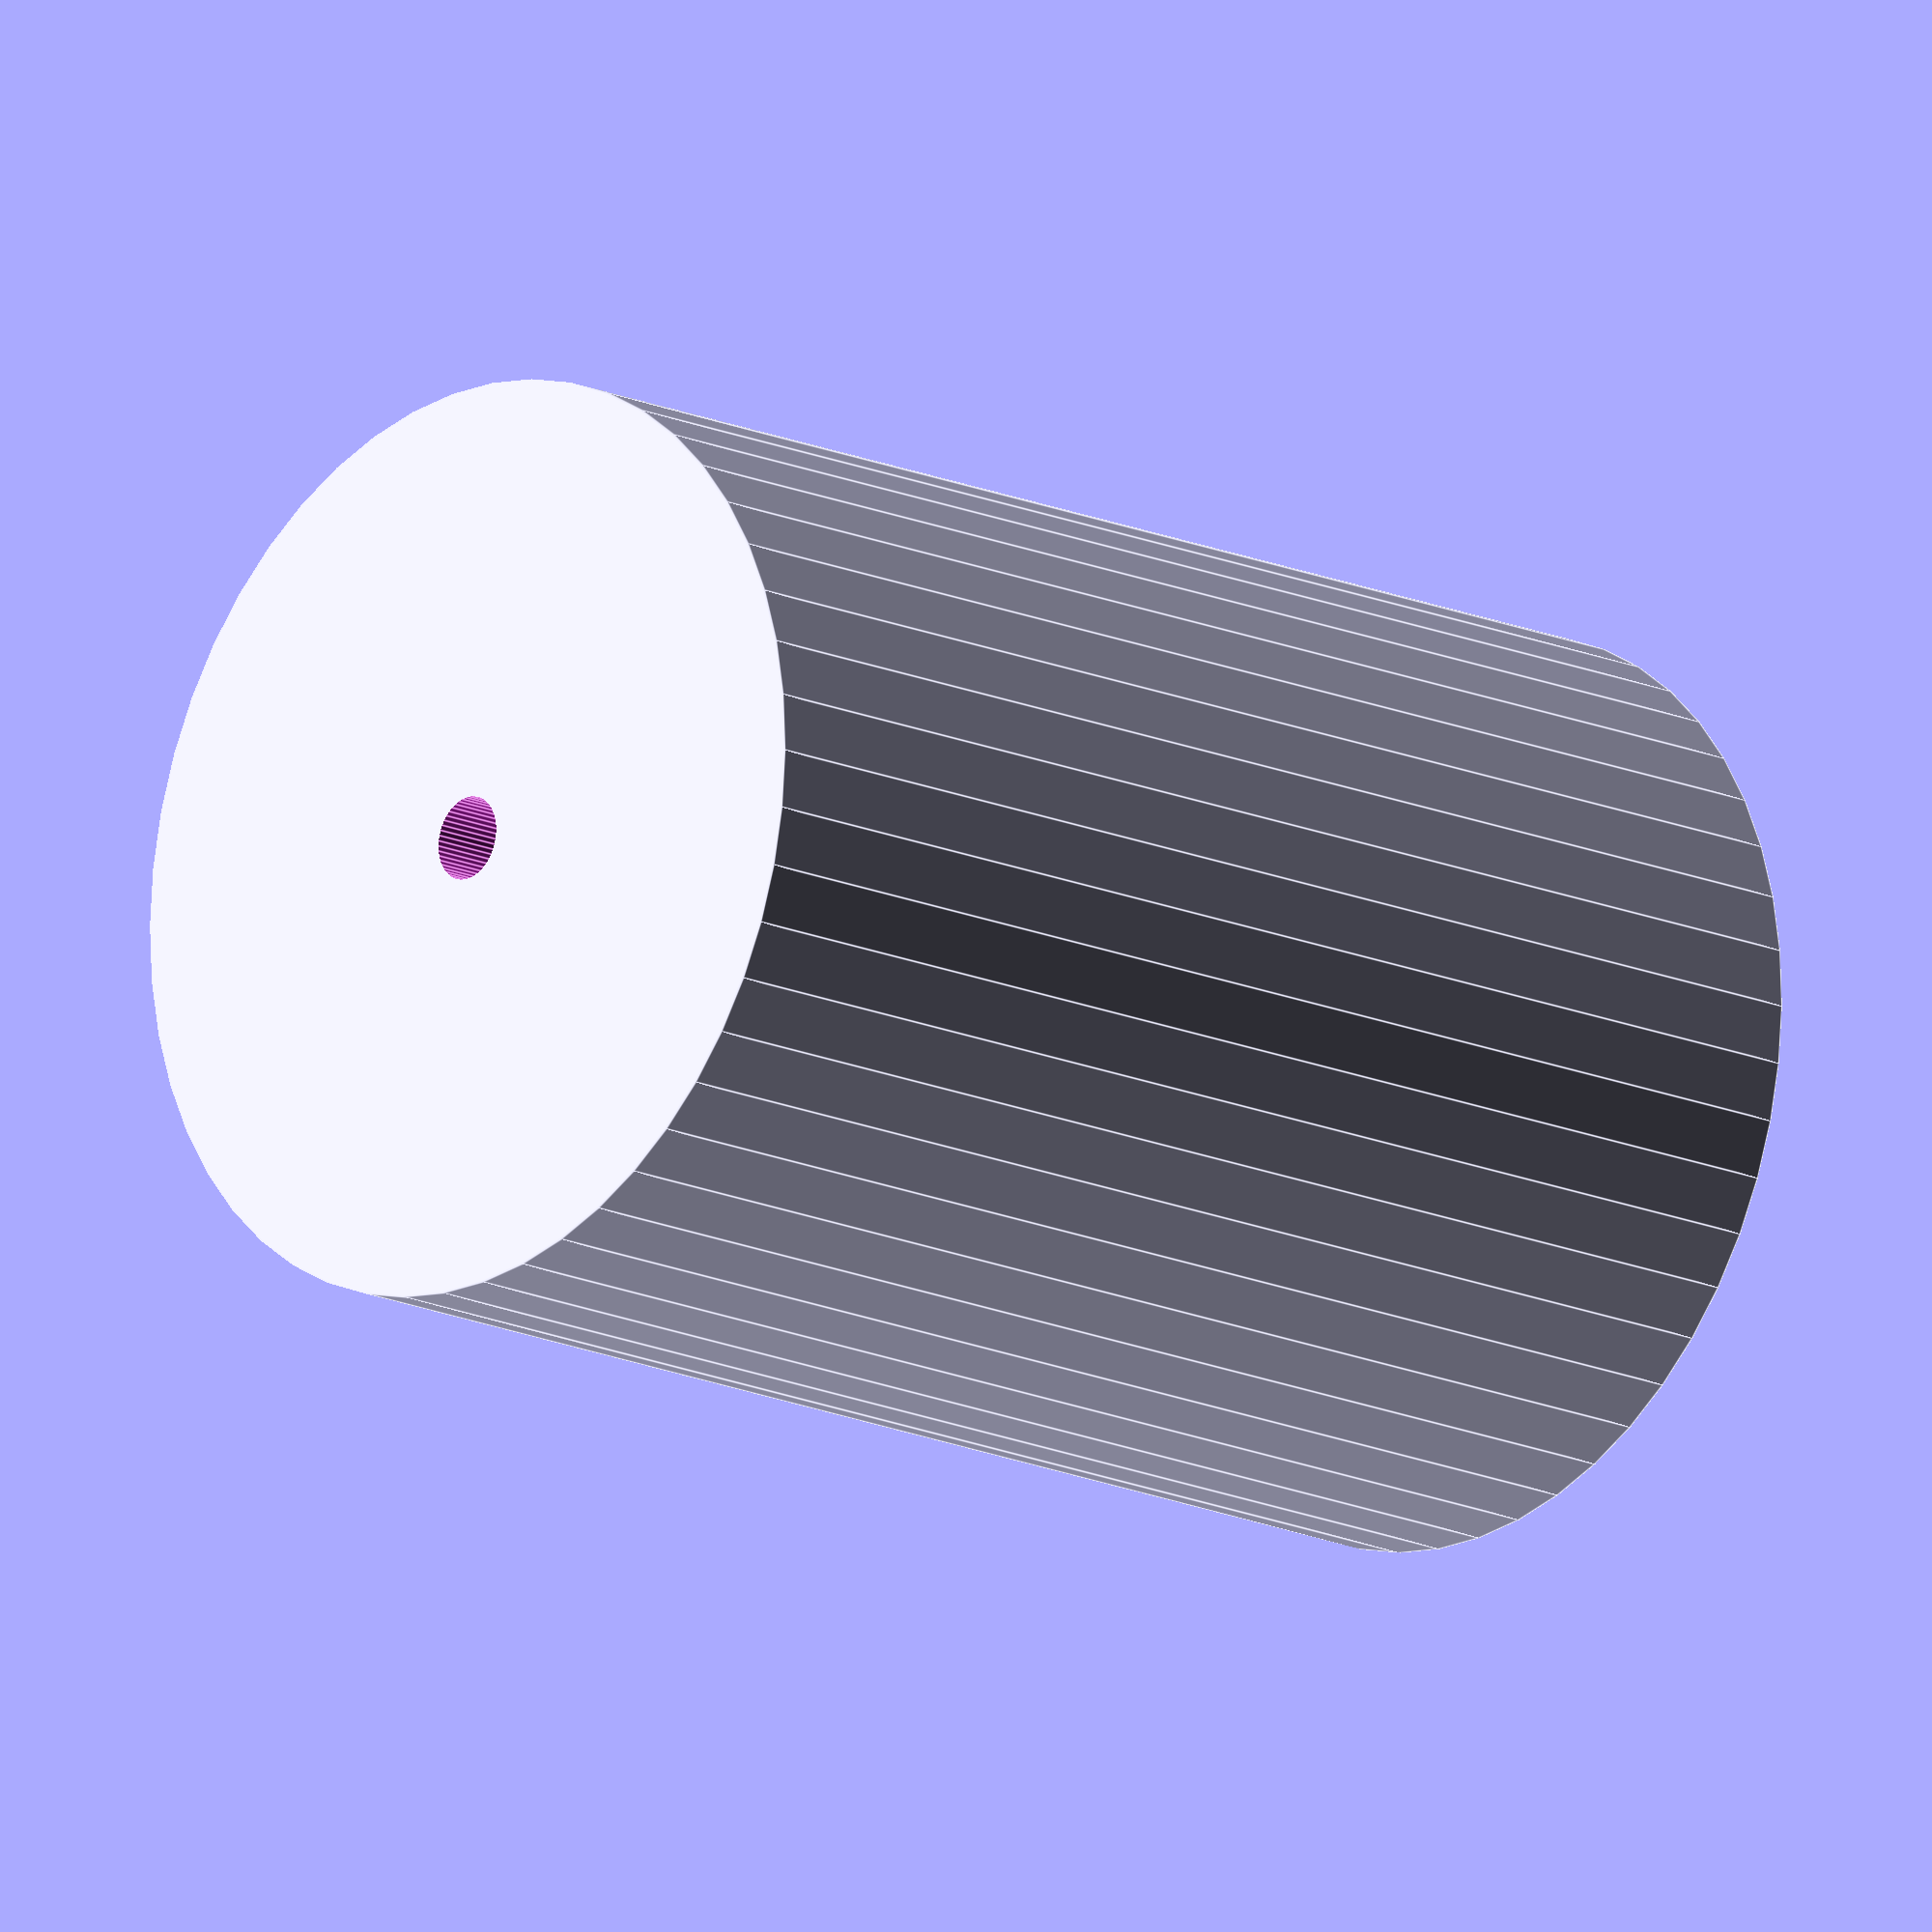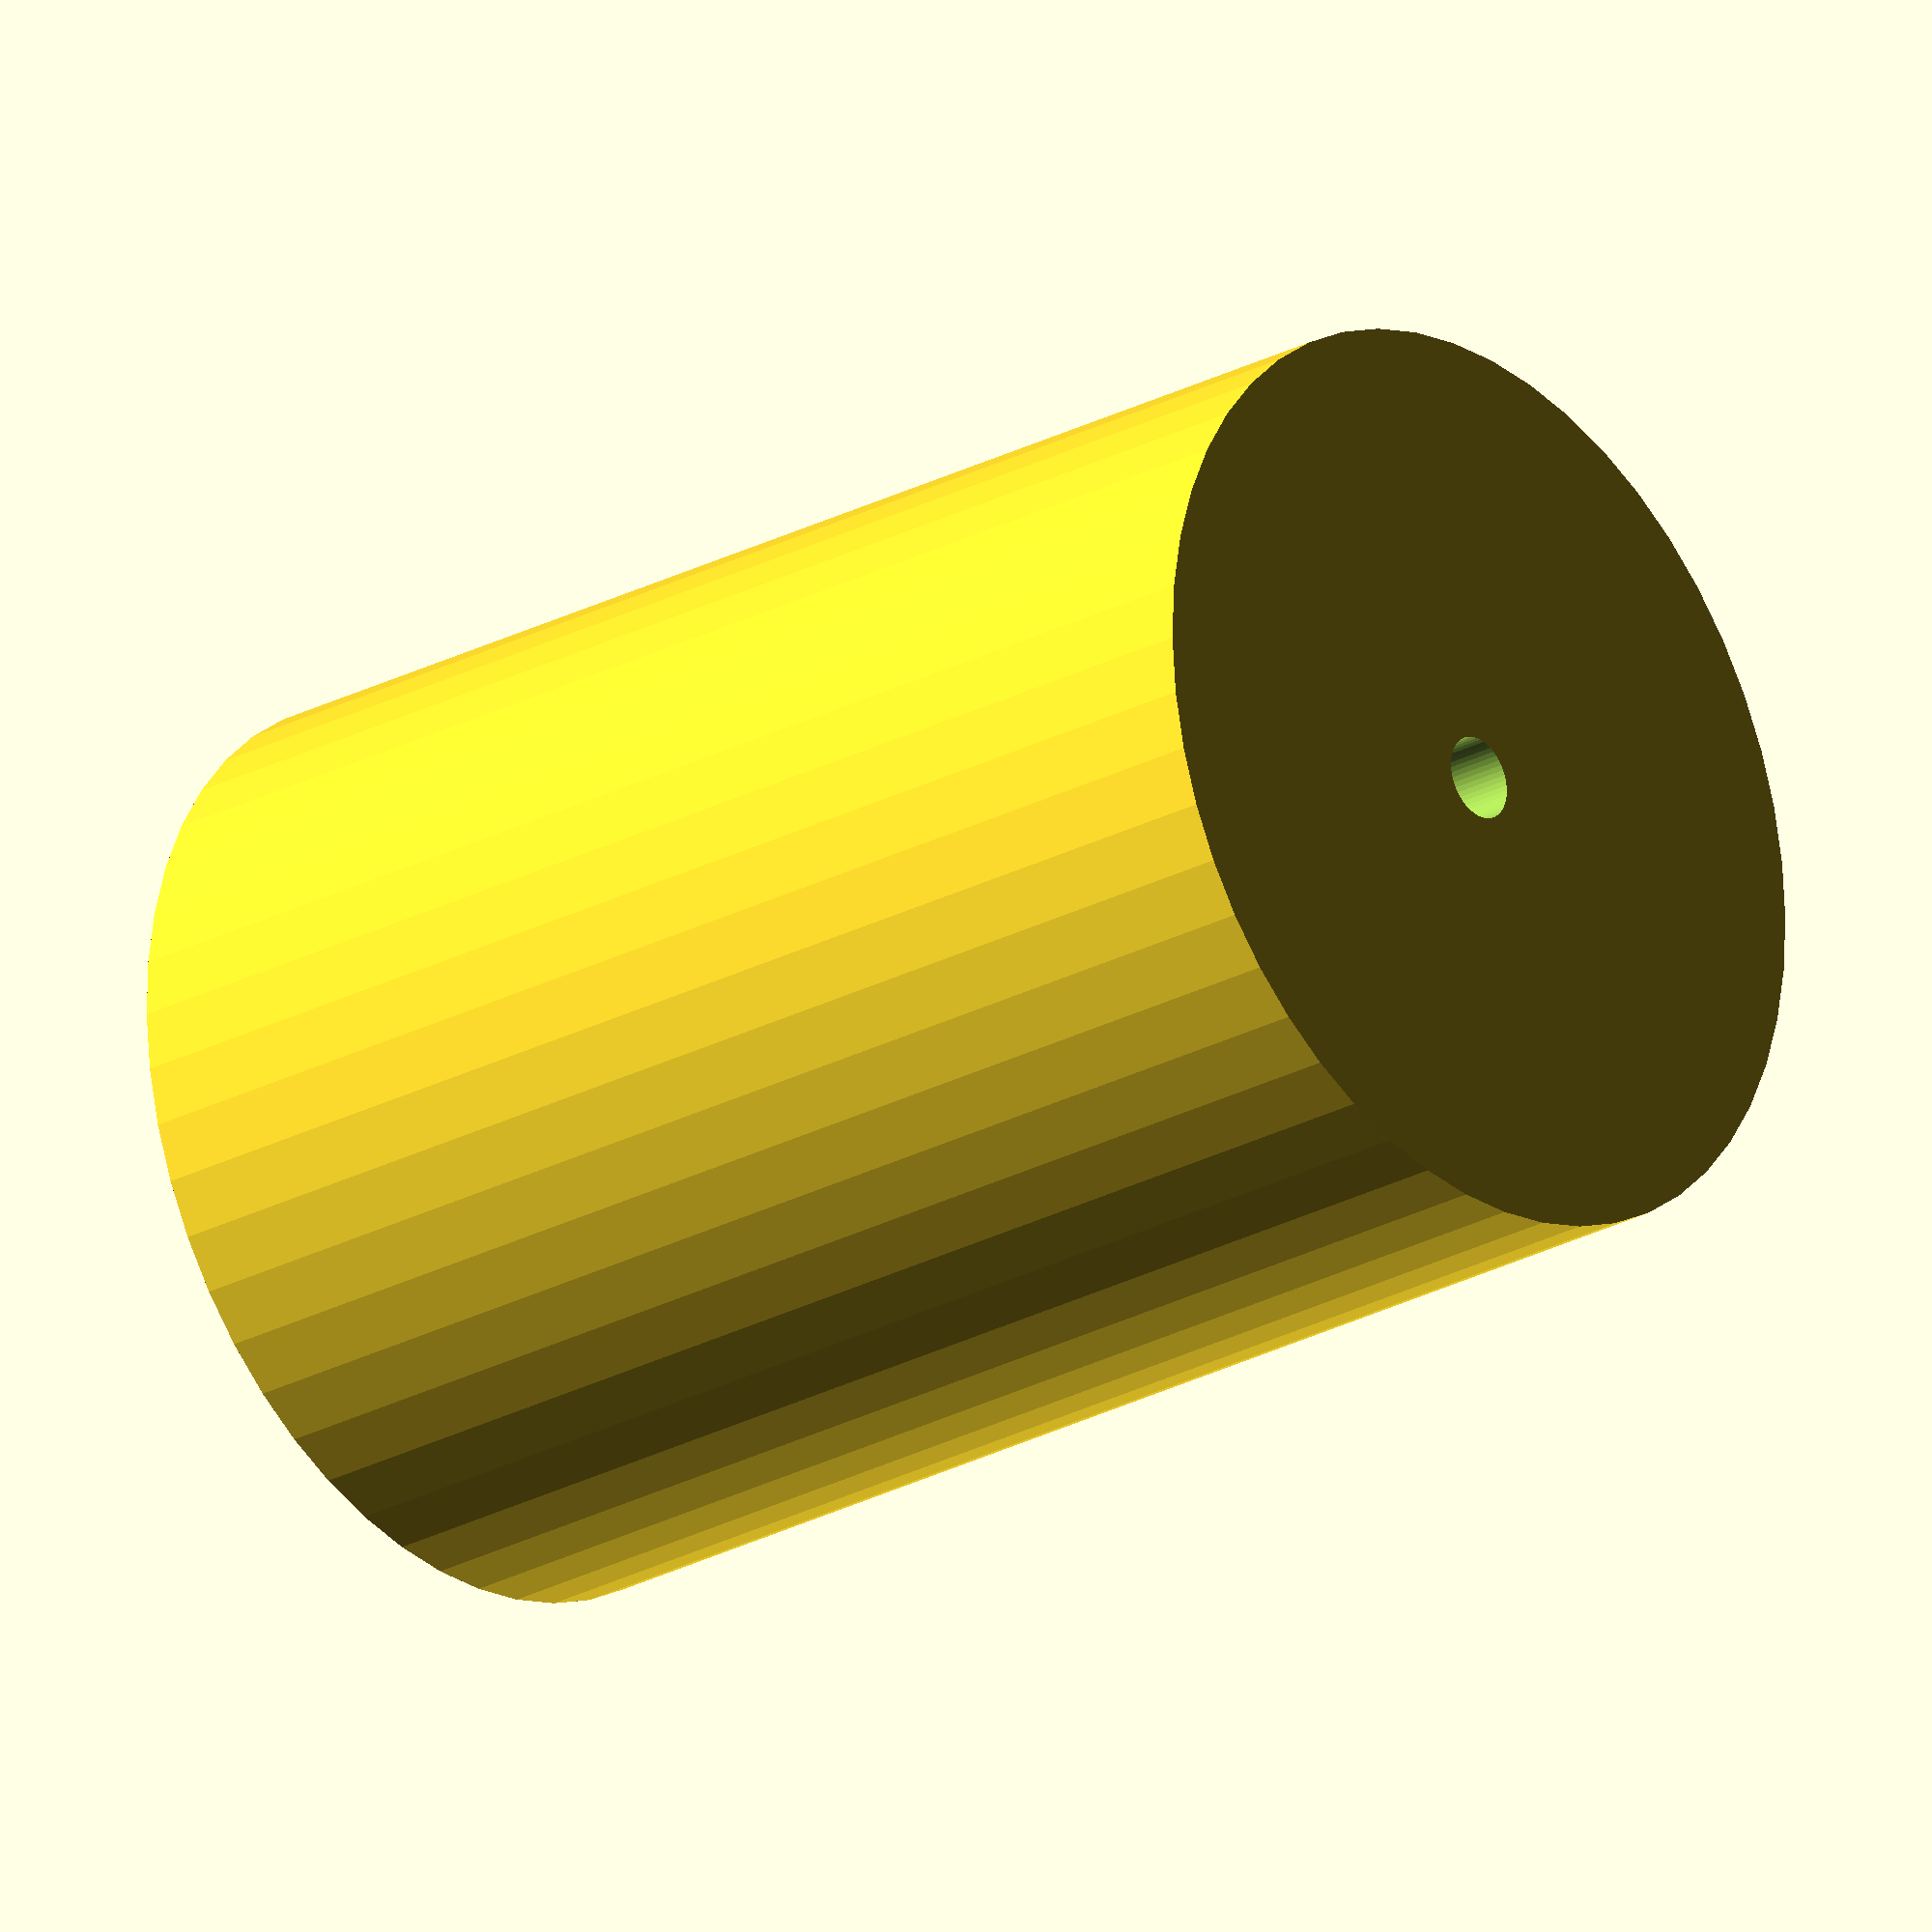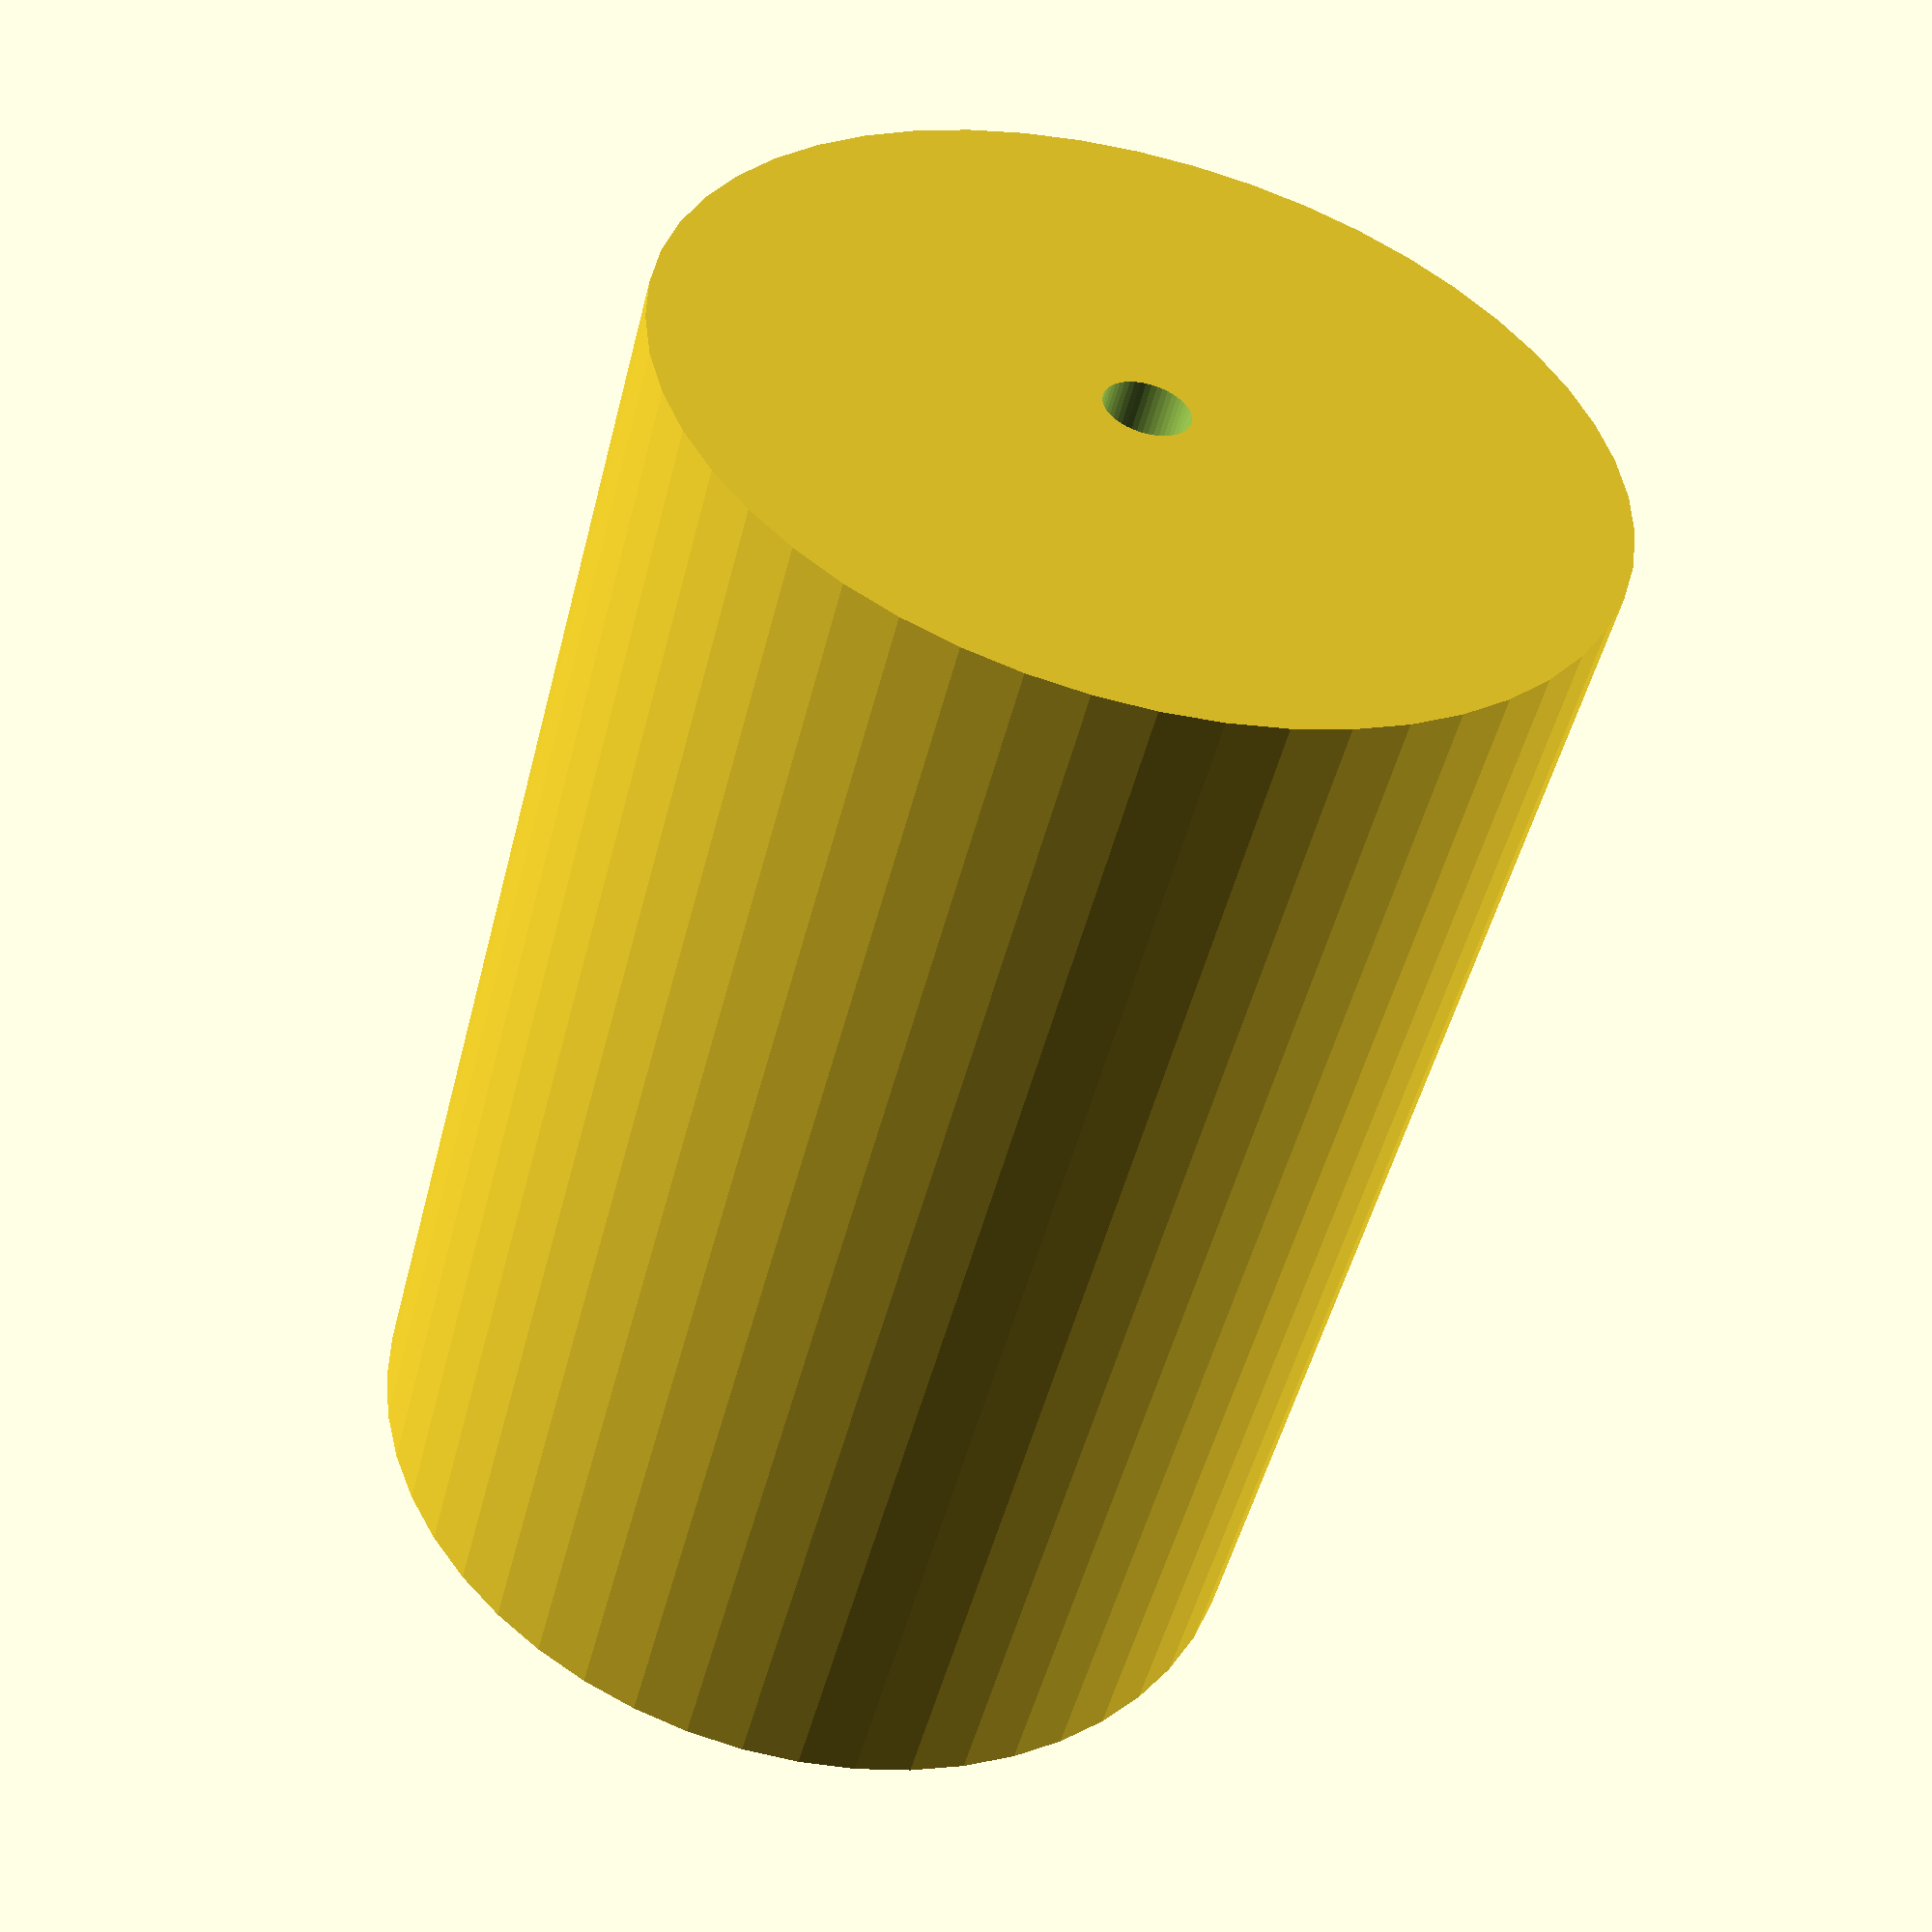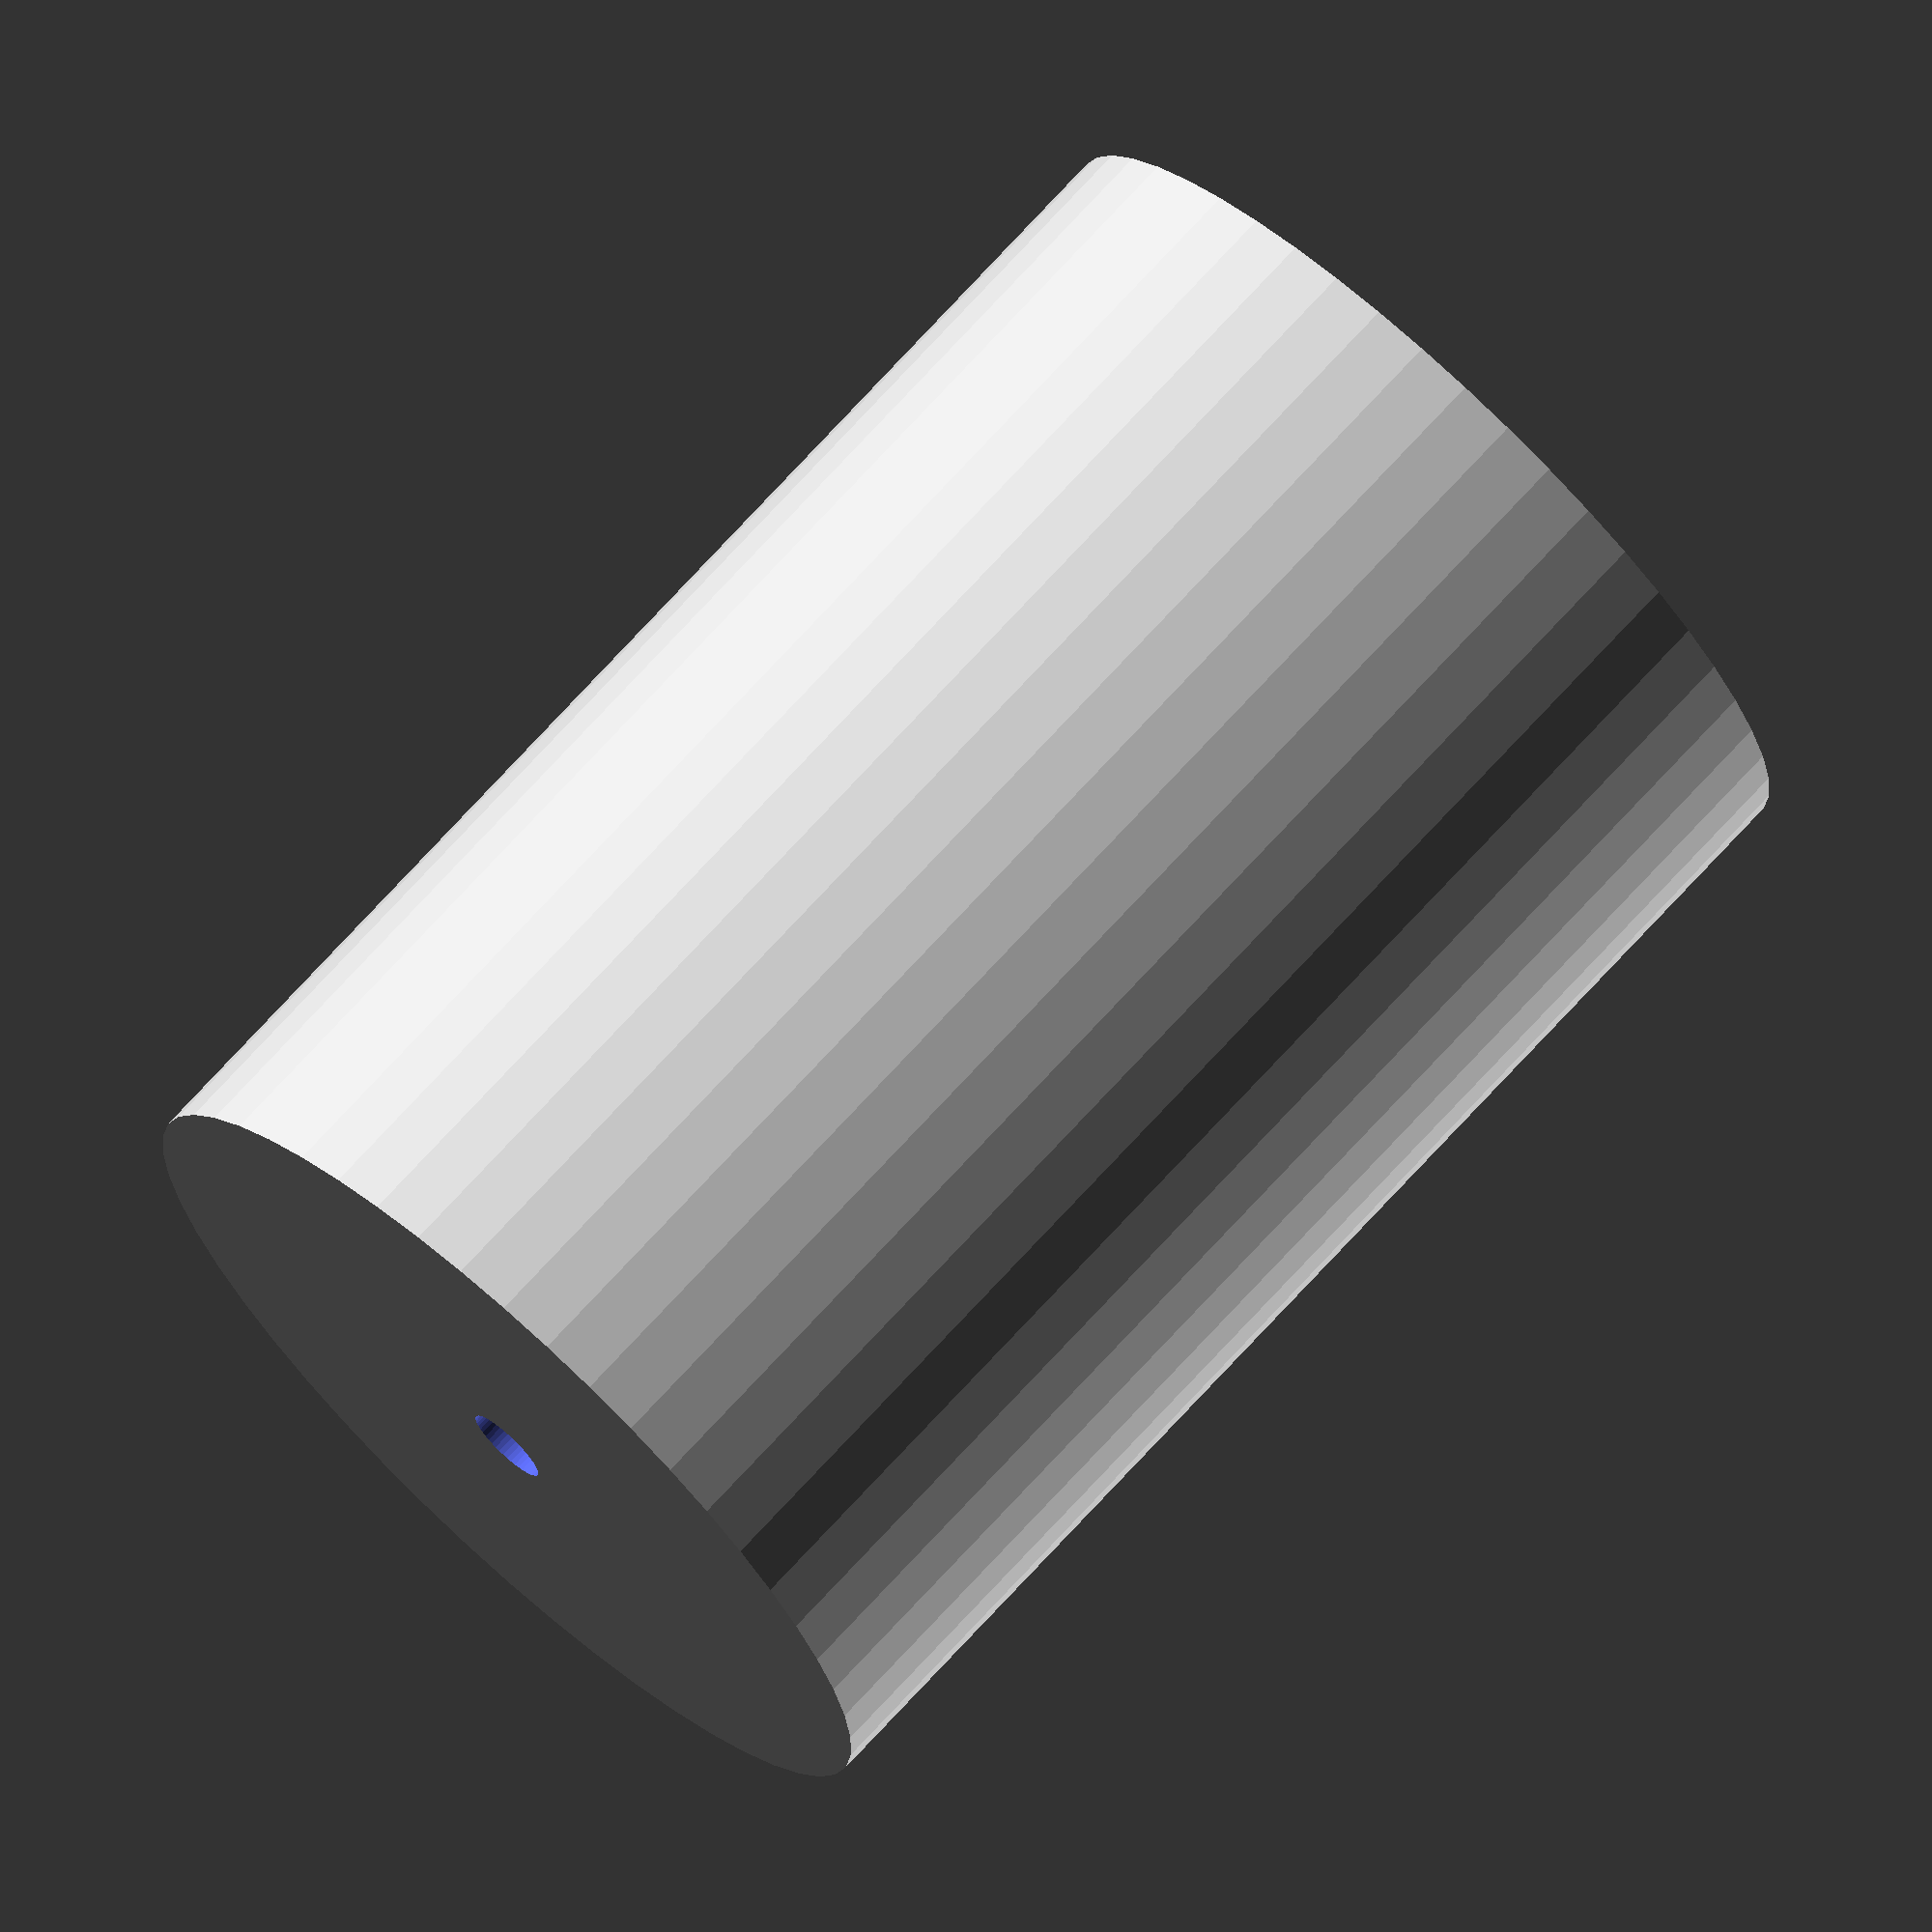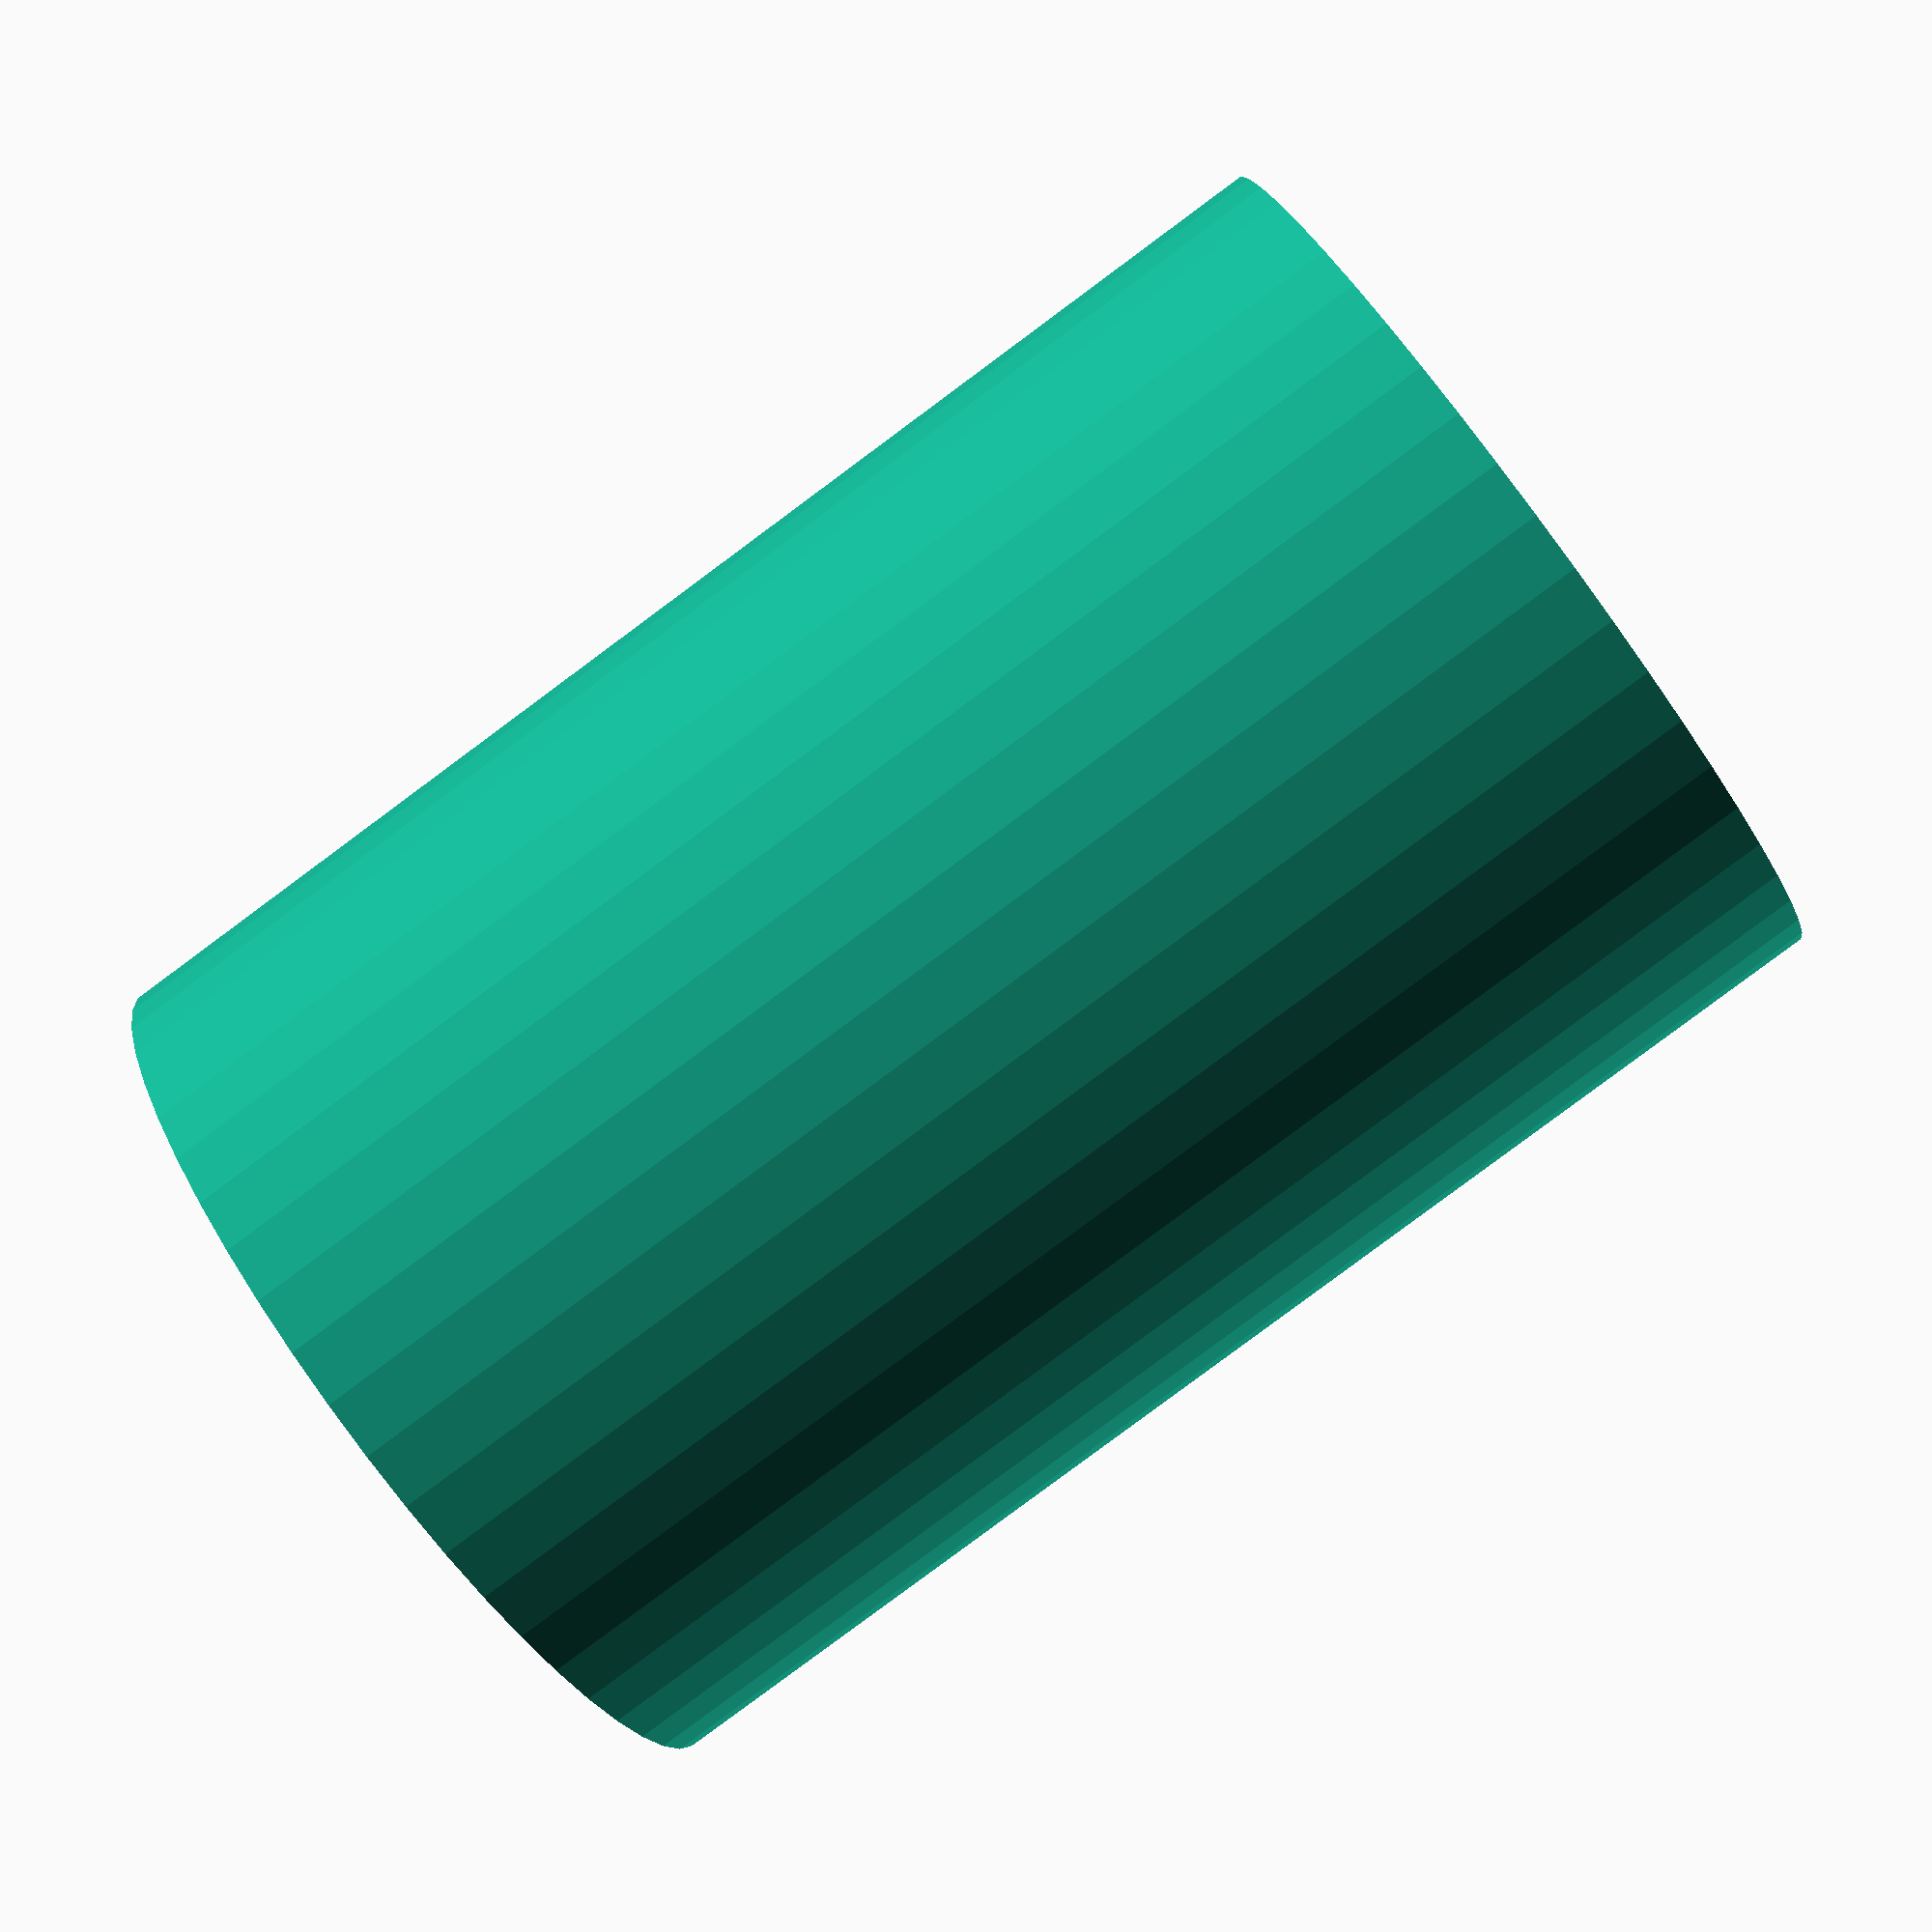
<openscad>
$fn = 50;


difference() {
	union() {
		translate(v = [0, 0, -24.0000000000]) {
			cylinder(h = 48, r = 16.5000000000);
		}
	}
	union() {
		translate(v = [0, 0, -100.0000000000]) {
			cylinder(h = 200, r = 1.5000000000);
		}
	}
}
</openscad>
<views>
elev=196.1 azim=171.9 roll=312.8 proj=o view=edges
elev=25.0 azim=274.8 roll=131.0 proj=o view=solid
elev=230.6 azim=119.3 roll=194.1 proj=p view=wireframe
elev=286.8 azim=133.7 roll=222.5 proj=o view=wireframe
elev=264.3 azim=334.9 roll=233.5 proj=p view=wireframe
</views>
